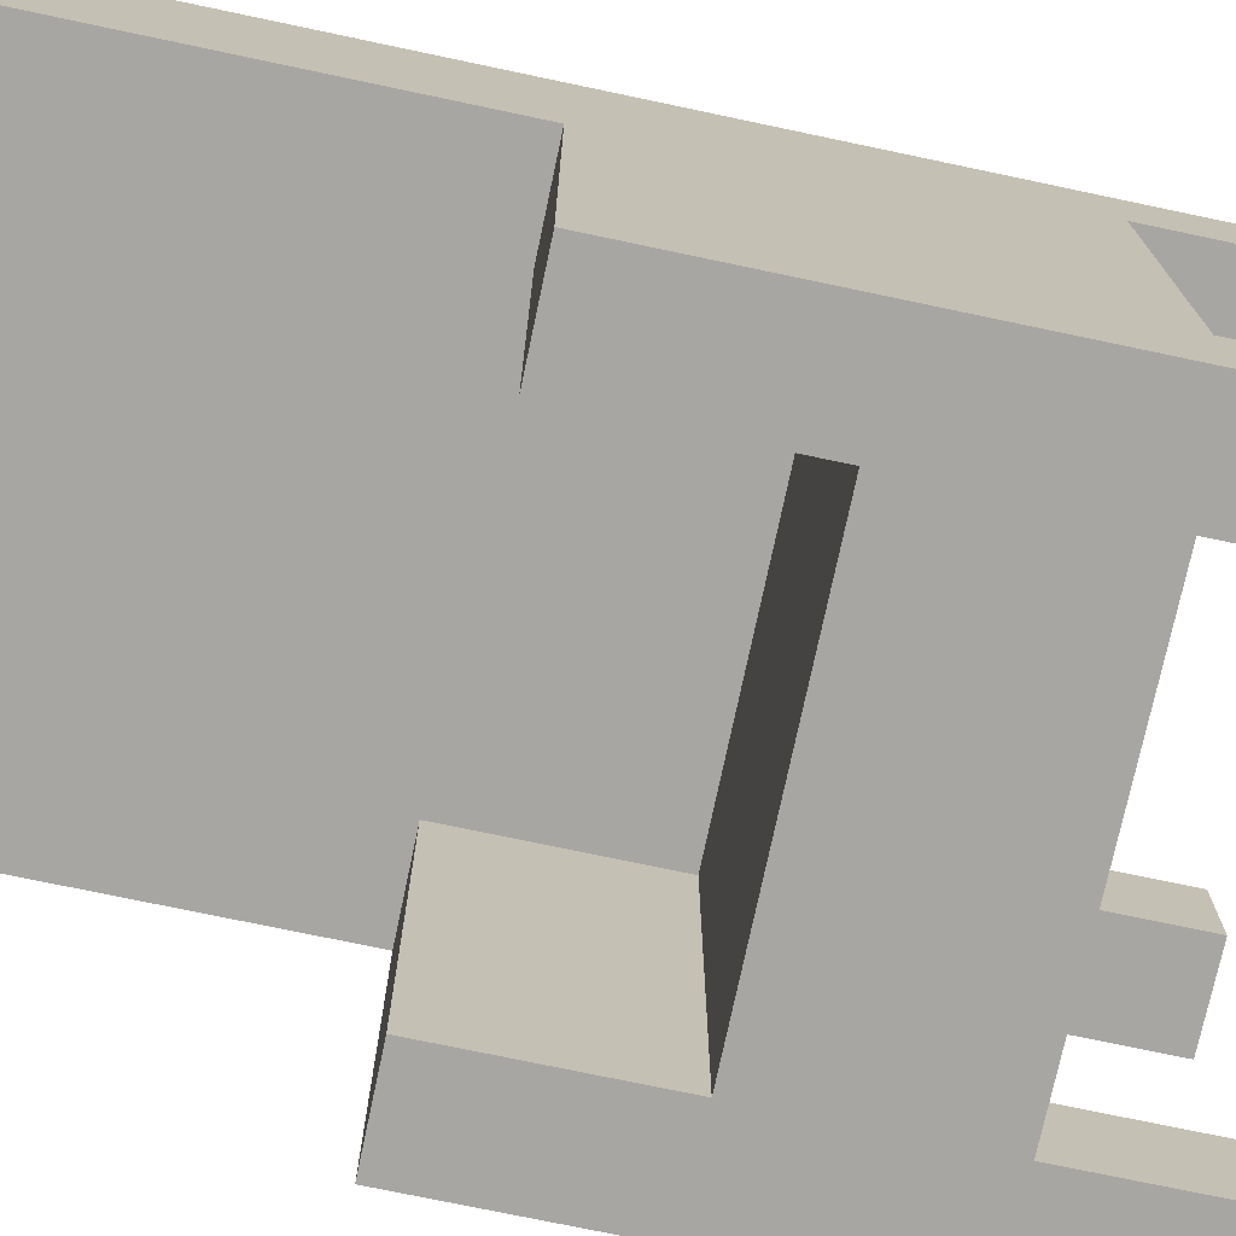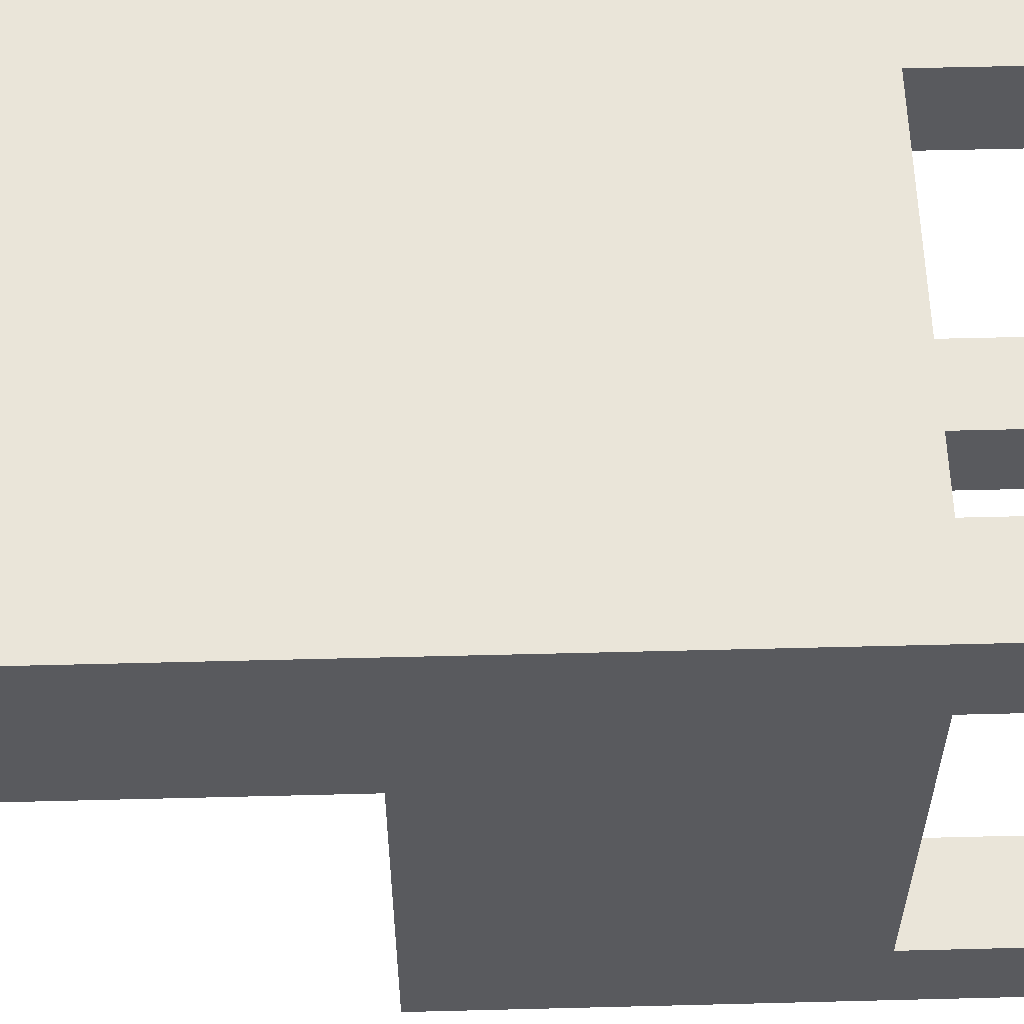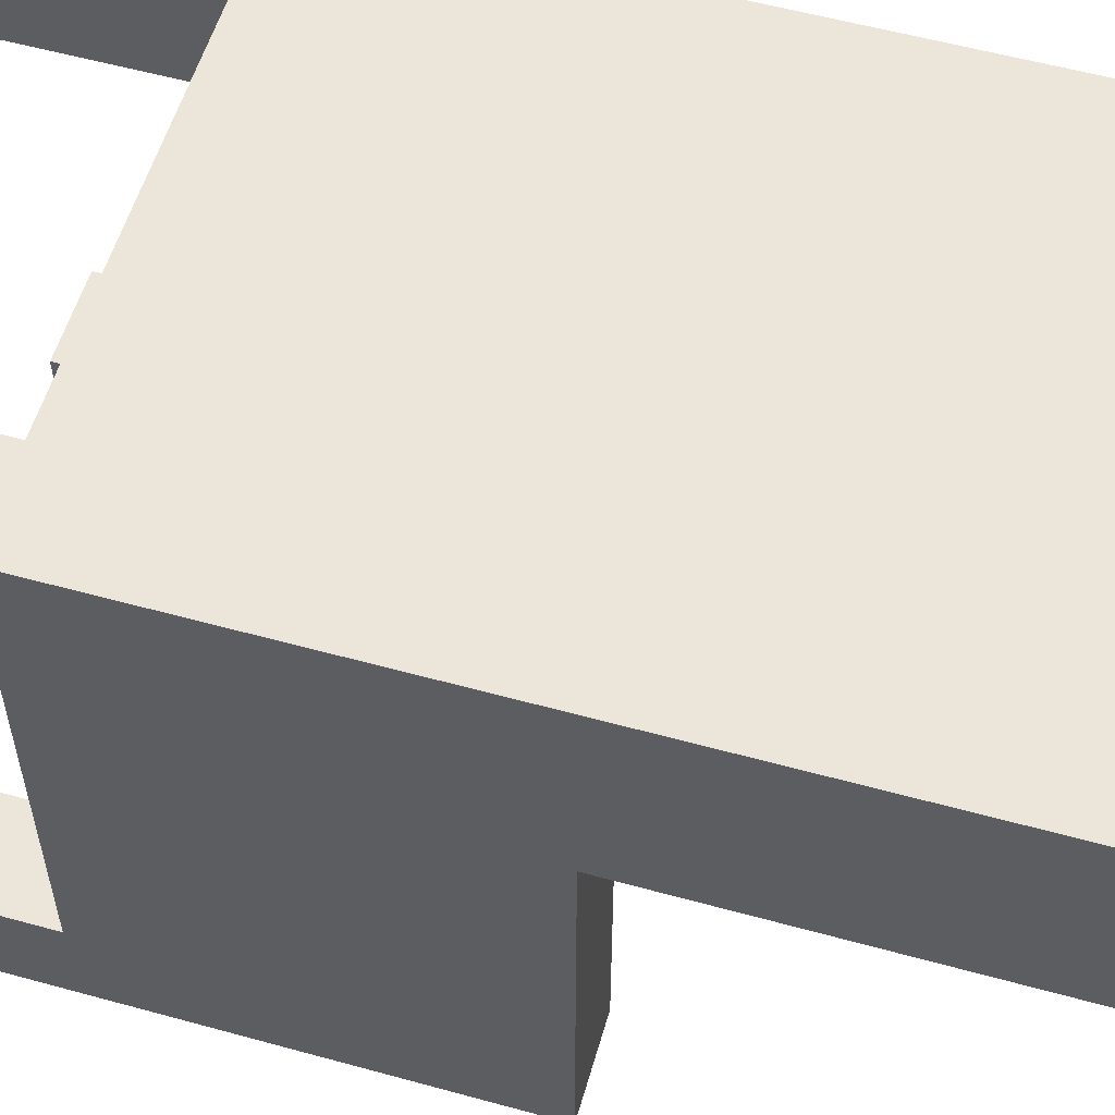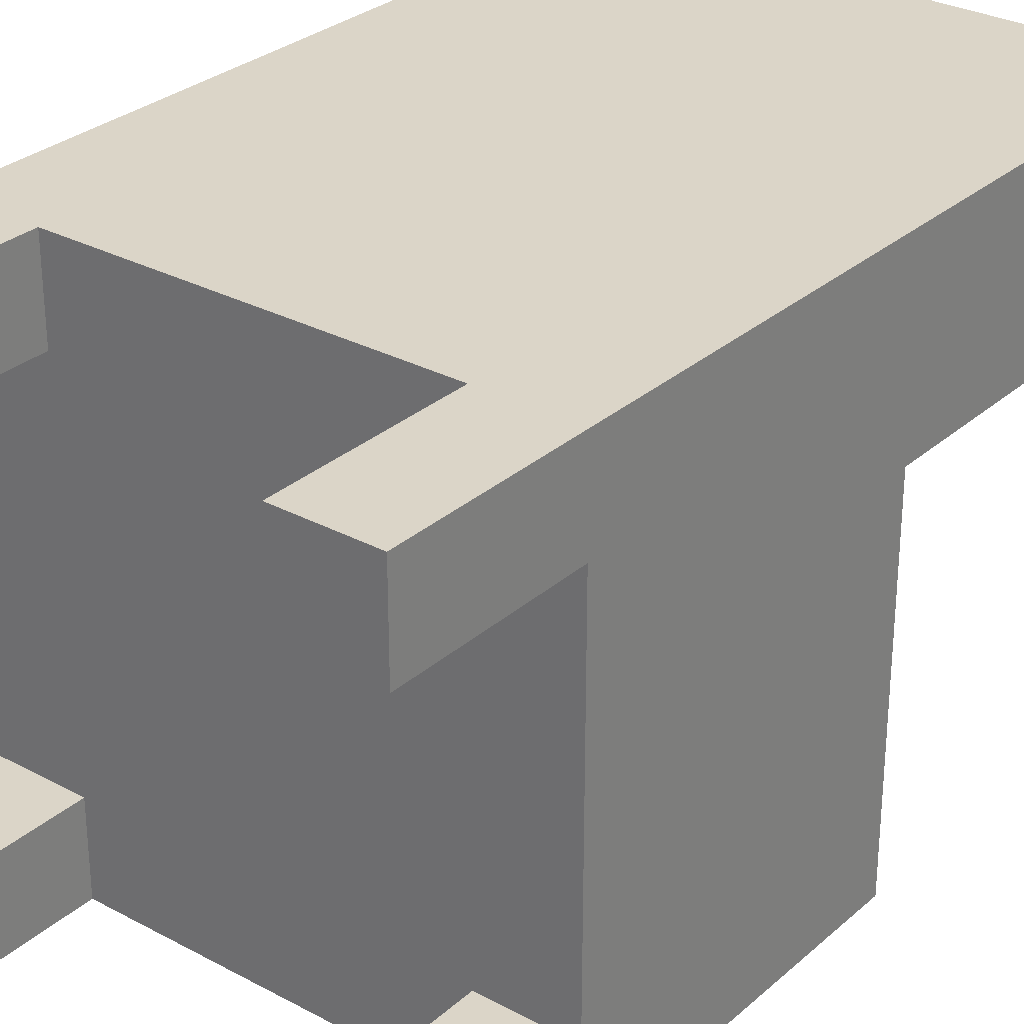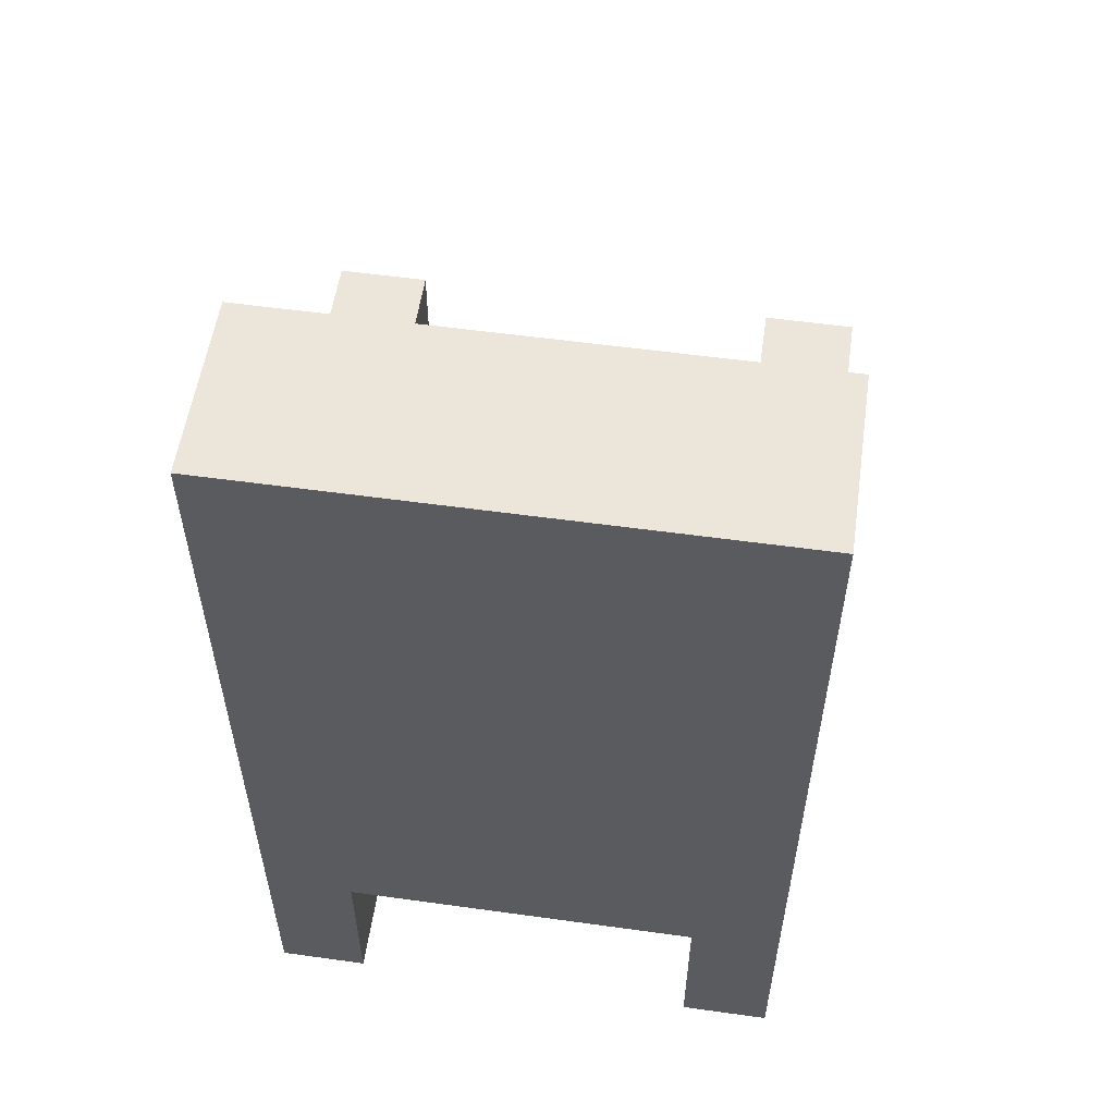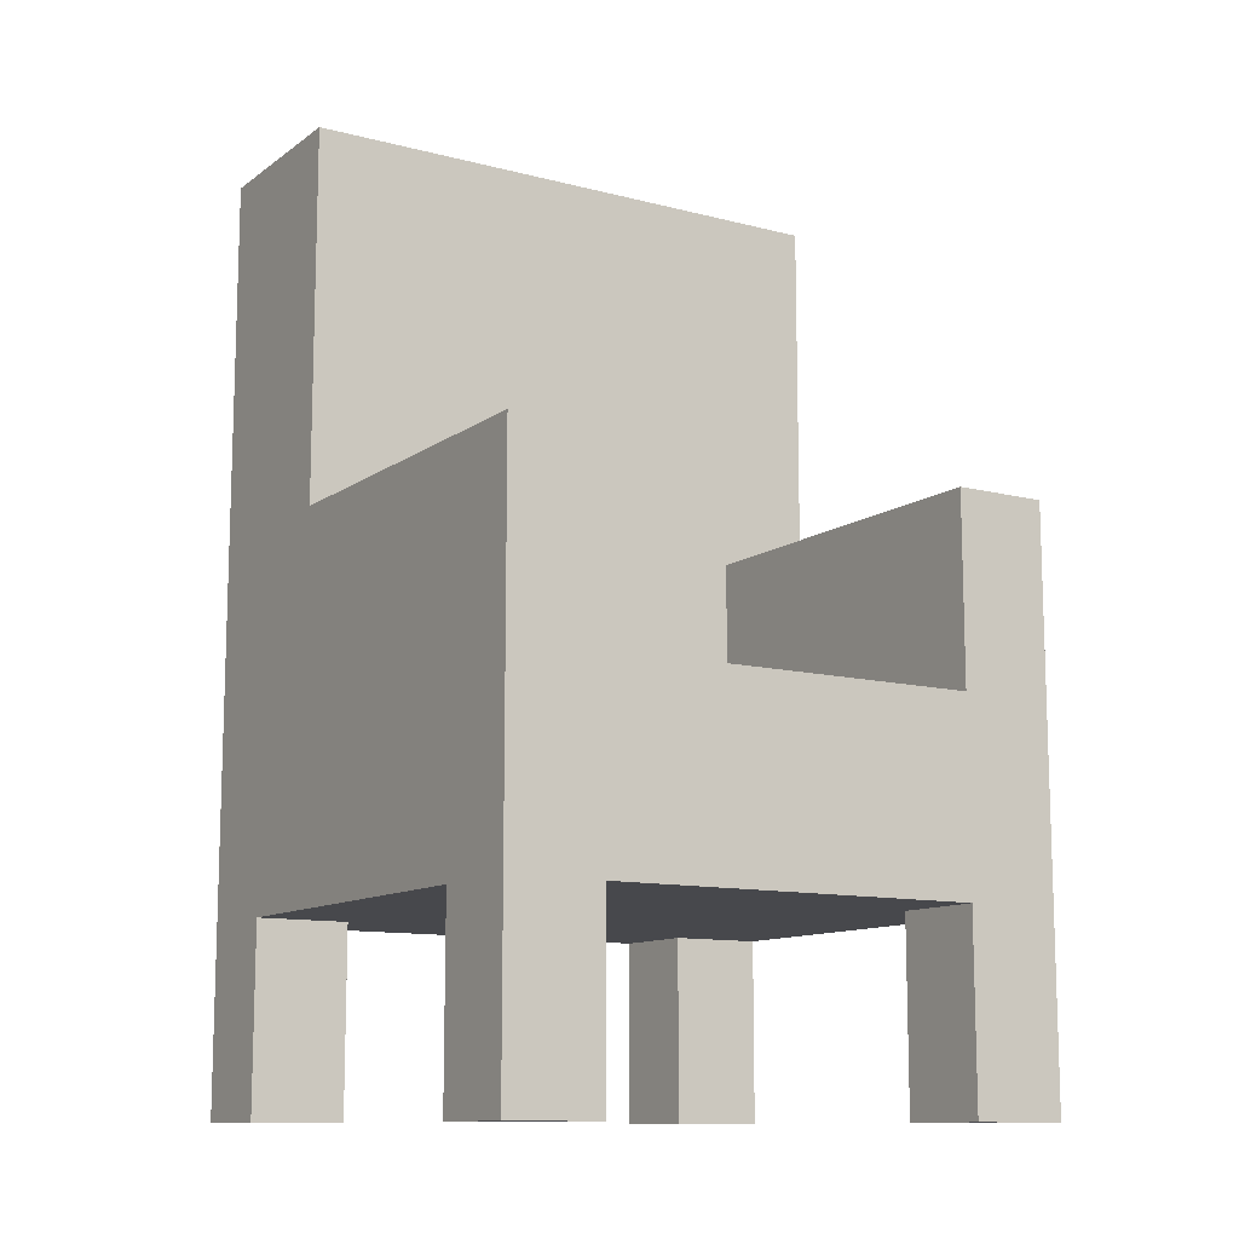
<metadata>
{"format":"obj","ext":"obj","renderer":"f3d","projection":"perspective","resolution":1024,"background":"white","views":[{"elev":-74.3,"azim":-101.9,"up":"+Z"},{"elev":58.0,"azim":-91.5,"up":"+Z"},{"elev":56.3,"azim":106.1,"up":"+Z"},{"elev":29.5,"azim":38.3,"up":"+Z"},{"elev":55.5,"azim":8.3,"up":"+Y"},{"elev":-11.6,"azim":148.1,"up":"+Y"}]}
</metadata>
<code>
o throne-roomobj
v -0.9 2.9 8
v -0.9 2.9 7.9
v -0.9 2.9 7.5
v -0.9 2.9 7.4
v -0.9 3.1 8
v -0.9 3.1 7.9
v -0.9 3.1 7.5
v -0.9 3.1 7.4
v -0.9 3.5 7.8
v -0.9 3.5 7.4
v -0.9 3.9 8
v -0.9 3.9 7.8
v -0.4 2.9 8
v -0.4 2.9 7.9
v -0.4 2.9 7.5
v -0.4 2.9 7.4
v -0.4 3.1 8
v -0.4 3.1 7.9
v -0.4 3.1 7.5
v -0.4 3.1 7.4
v -0.4 3.3 7.8
v -0.4 3.3 7.4
v -0.4 3.5 7.8
v -0.4 3.5 7.4
v -0.8 2.9 8
v -0.8 2.9 7.9
v -0.8 2.9 7.5
v -0.8 2.9 7.4
v -0.8 3.1 8
v -0.8 3.1 7.9
v -0.8 3.1 7.5
v -0.8 3.1 7.4
v -0.8 3.3 7.8
v -0.8 3.3 7.4
v -0.8 3.5 7.8
v -0.8 3.5 7.4
v -0.3 2.9 8
v -0.3 2.9 7.9
v -0.3 2.9 7.5
v -0.3 2.9 7.4
v -0.3 3.1 8
v -0.3 3.1 7.9
v -0.3 3.1 7.5
v -0.3 3.1 7.4
v -0.3 3.5 7.8
v -0.3 3.5 7.4
v -0.3 3.9 8
v -0.3 3.9 7.8
v -0.9 2.9 8
v -0.9 3.1 8
v -0.9 3.9 8
v -0.8 2.9 8
v -0.8 3.1 8
v -0.4 2.9 8
v -0.4 3.1 8
v -0.3 2.9 8
v -0.3 3.1 8
v -0.3 3.9 8
v -0.9 2.9 7.5
v -0.9 3.1 7.5
v -0.8 2.9 7.5
v -0.8 3.1 7.5
v -0.4 2.9 7.5
v -0.4 3.1 7.5
v -0.3 2.9 7.5
v -0.3 3.1 7.5
v -0.9 2.9 7.9
v -0.9 3.1 7.9
v -0.8 2.9 7.9
v -0.8 3.1 7.9
v -0.4 2.9 7.9
v -0.4 3.1 7.9
v -0.3 2.9 7.9
v -0.3 3.1 7.9
v -0.9 3.5 7.8
v -0.9 3.9 7.8
v -0.8 3.3 7.8
v -0.8 3.5 7.8
v -0.4 3.3 7.8
v -0.4 3.5 7.8
v -0.3 3.5 7.8
v -0.3 3.9 7.8
v -0.9 2.9 7.4
v -0.9 3.1 7.4
v -0.9 3.5 7.4
v -0.8 2.9 7.4
v -0.8 3.1 7.4
v -0.8 3.3 7.4
v -0.8 3.5 7.4
v -0.4 2.9 7.4
v -0.4 3.1 7.4
v -0.4 3.3 7.4
v -0.4 3.5 7.4
v -0.3 2.9 7.4
v -0.3 3.1 7.4
v -0.3 3.5 7.4
v -0.9 2.9 8
v -0.8 2.9 8
v -0.4 2.9 8
v -0.3 2.9 8
v -0.9 2.9 7.9
v -0.8 2.9 7.9
v -0.4 2.9 7.9
v -0.3 2.9 7.9
v -0.9 2.9 7.5
v -0.8 2.9 7.5
v -0.4 2.9 7.5
v -0.3 2.9 7.5
v -0.9 2.9 7.4
v -0.8 2.9 7.4
v -0.4 2.9 7.4
v -0.3 2.9 7.4
v -0.8 3.1 8
v -0.4 3.1 8
v -0.9 3.1 7.9
v -0.8 3.1 7.9
v -0.4 3.1 7.9
v -0.3 3.1 7.9
v -0.9 3.1 7.5
v -0.8 3.1 7.5
v -0.4 3.1 7.5
v -0.3 3.1 7.5
v -0.8 3.1 7.4
v -0.4 3.1 7.4
v -0.8 3.3 7.8
v -0.4 3.3 7.8
v -0.8 3.3 7.4
v -0.4 3.3 7.4
v -0.9 3.5 7.8
v -0.8 3.5 7.8
v -0.4 3.5 7.8
v -0.3 3.5 7.8
v -0.9 3.5 7.4
v -0.8 3.5 7.4
v -0.4 3.5 7.4
v -0.3 3.5 7.4
v -0.9 3.9 8
v -0.3 3.9 8
v -0.9 3.9 7.8
v -0.3 3.9 7.8
f 5 2 1
f 6 2 5
f 7 4 3
f 8 4 7
f 9 6 5
f 9 7 6
f 9 8 7
f 10 8 9
f 11 9 5
f 12 9 11
f 17 14 13
f 18 14 17
f 19 16 15
f 20 16 19
f 23 22 21
f 24 22 23
f 25 26 29
f 29 26 30
f 27 28 31
f 31 28 32
f 33 34 35
f 35 34 36
f 37 38 41
f 41 38 42
f 39 40 43
f 43 40 44
f 41 42 45
f 42 43 45
f 43 44 45
f 45 44 46
f 41 45 47
f 47 45 48
f 52 50 49
f 53 51 50
f 53 50 52
f 55 51 53
f 56 55 54
f 57 51 55
f 57 55 56
f 58 51 57
f 61 60 59
f 62 60 61
f 65 64 63
f 66 64 65
f 67 68 69
f 69 68 70
f 71 72 73
f 73 72 74
f 75 76 78
f 77 78 79
f 78 76 80
f 79 78 80
f 80 76 81
f 81 76 82
f 83 84 86
f 84 85 87
f 86 84 87
f 87 85 88
f 88 85 89
f 87 88 91
f 91 88 92
f 90 91 94
f 92 93 95
f 94 91 95
f 91 92 95
f 95 93 96
f 101 98 97
f 102 98 101
f 103 100 99
f 104 100 103
f 109 106 105
f 110 106 109
f 111 108 107
f 112 108 111
f 116 114 113
f 117 114 116
f 119 116 115
f 119 118 117
f 119 117 116
f 120 118 119
f 121 118 120
f 122 118 121
f 123 121 120
f 124 121 123
f 125 126 127
f 127 126 128
f 129 130 133
f 133 130 134
f 131 132 135
f 135 132 136
f 137 138 139
f 139 138 140

</code>
